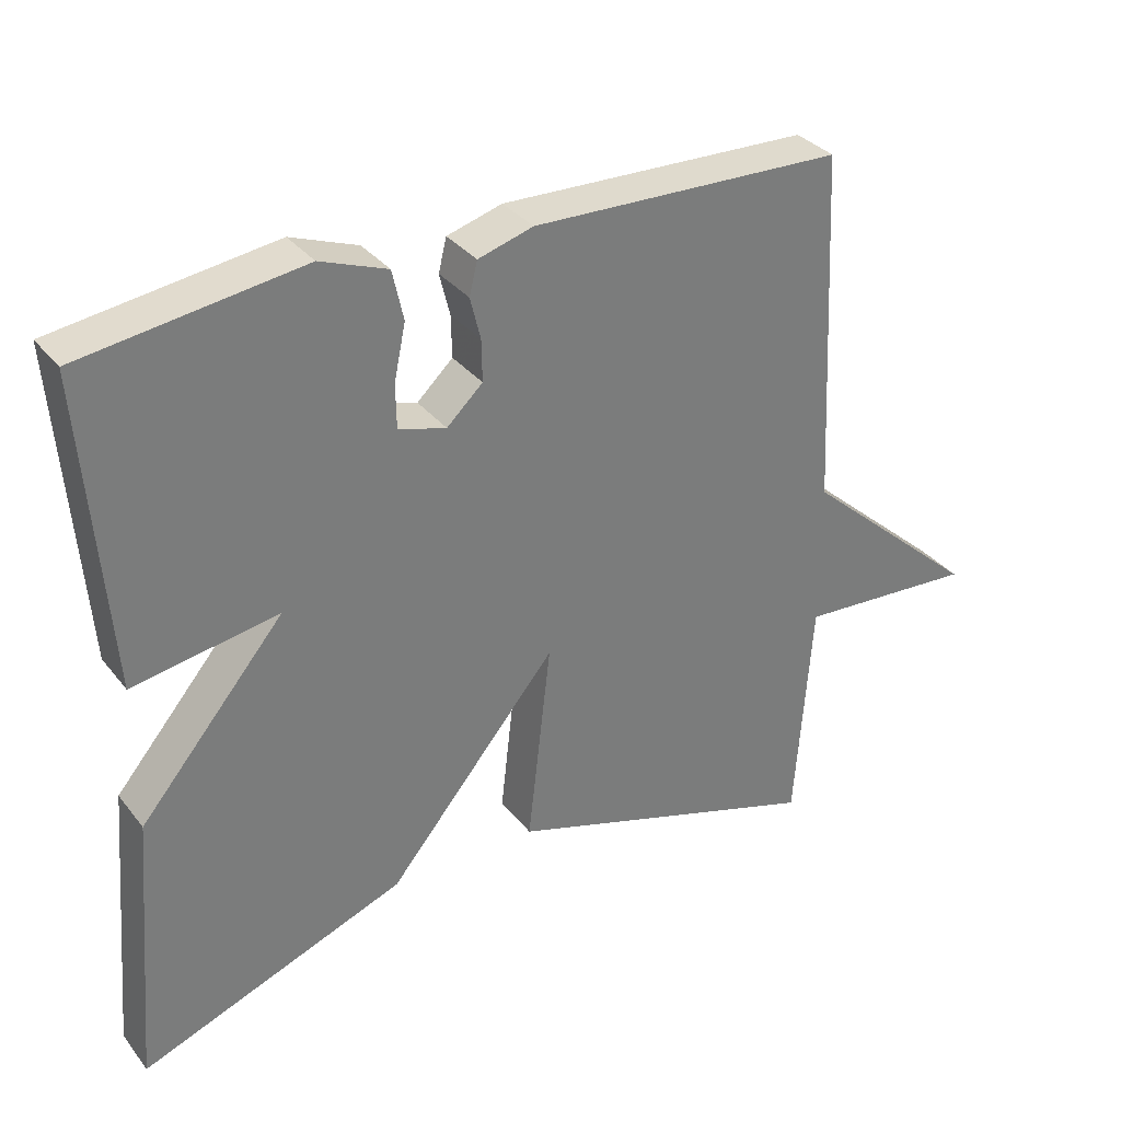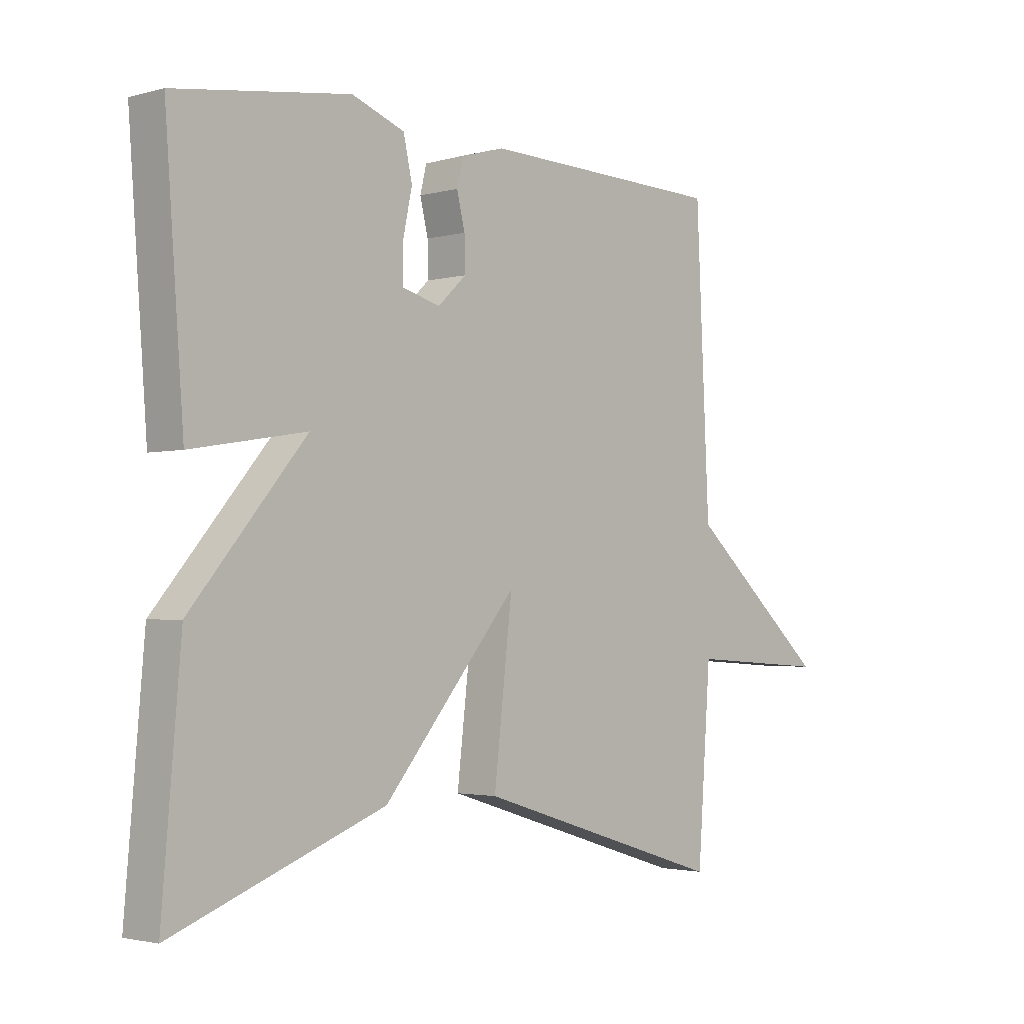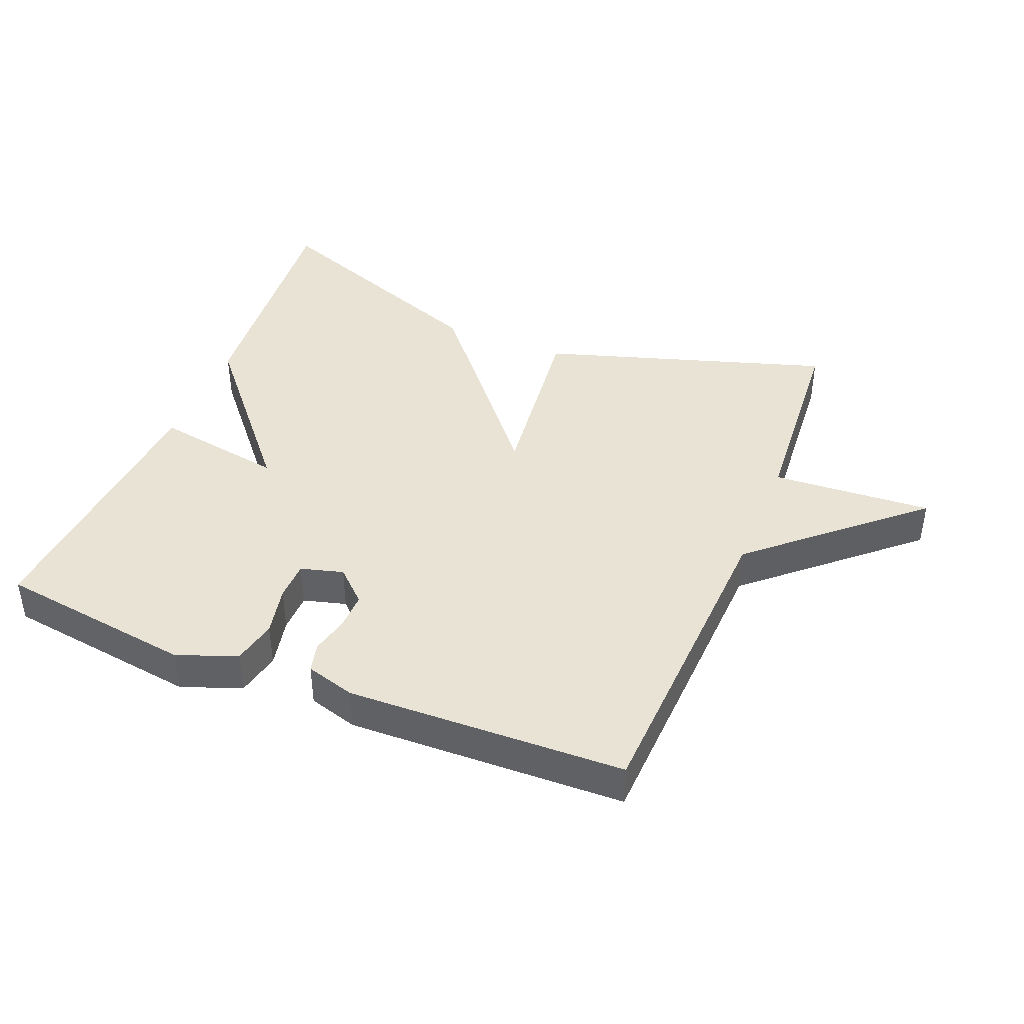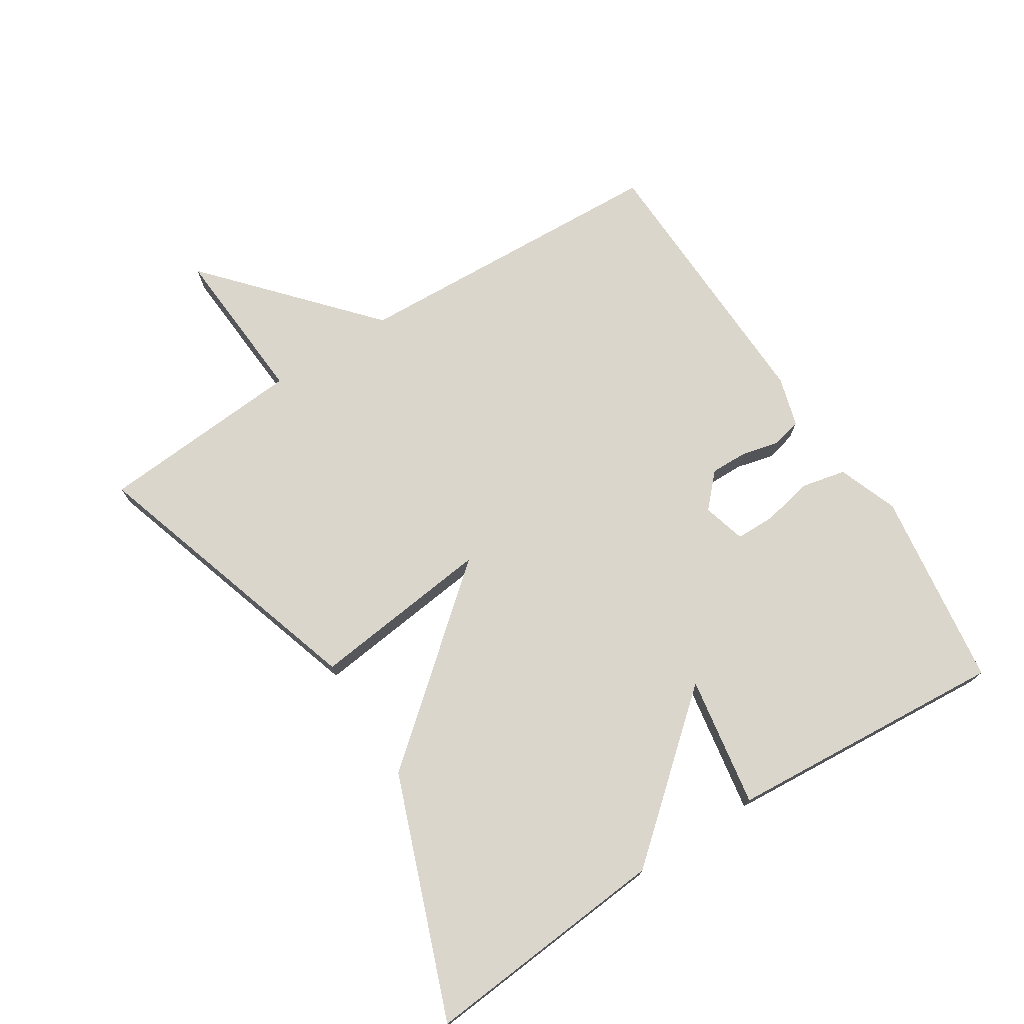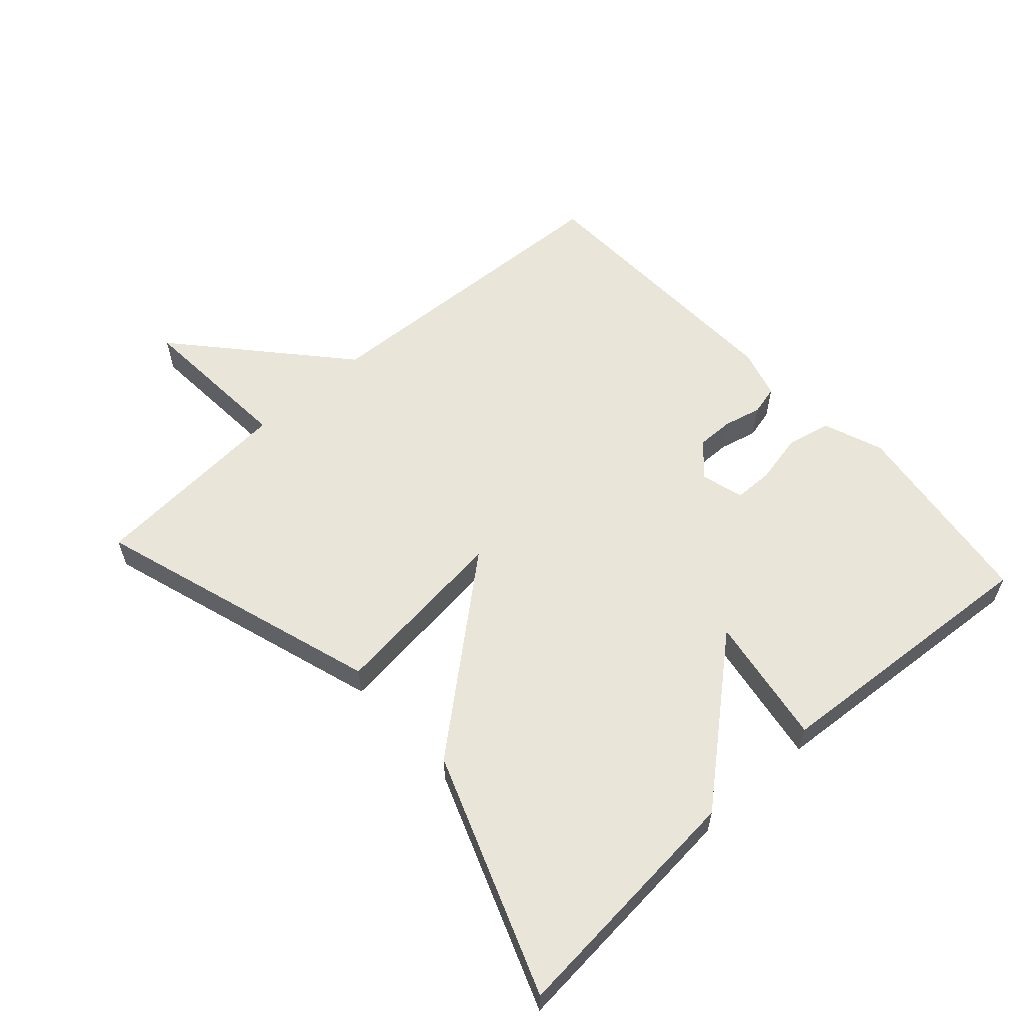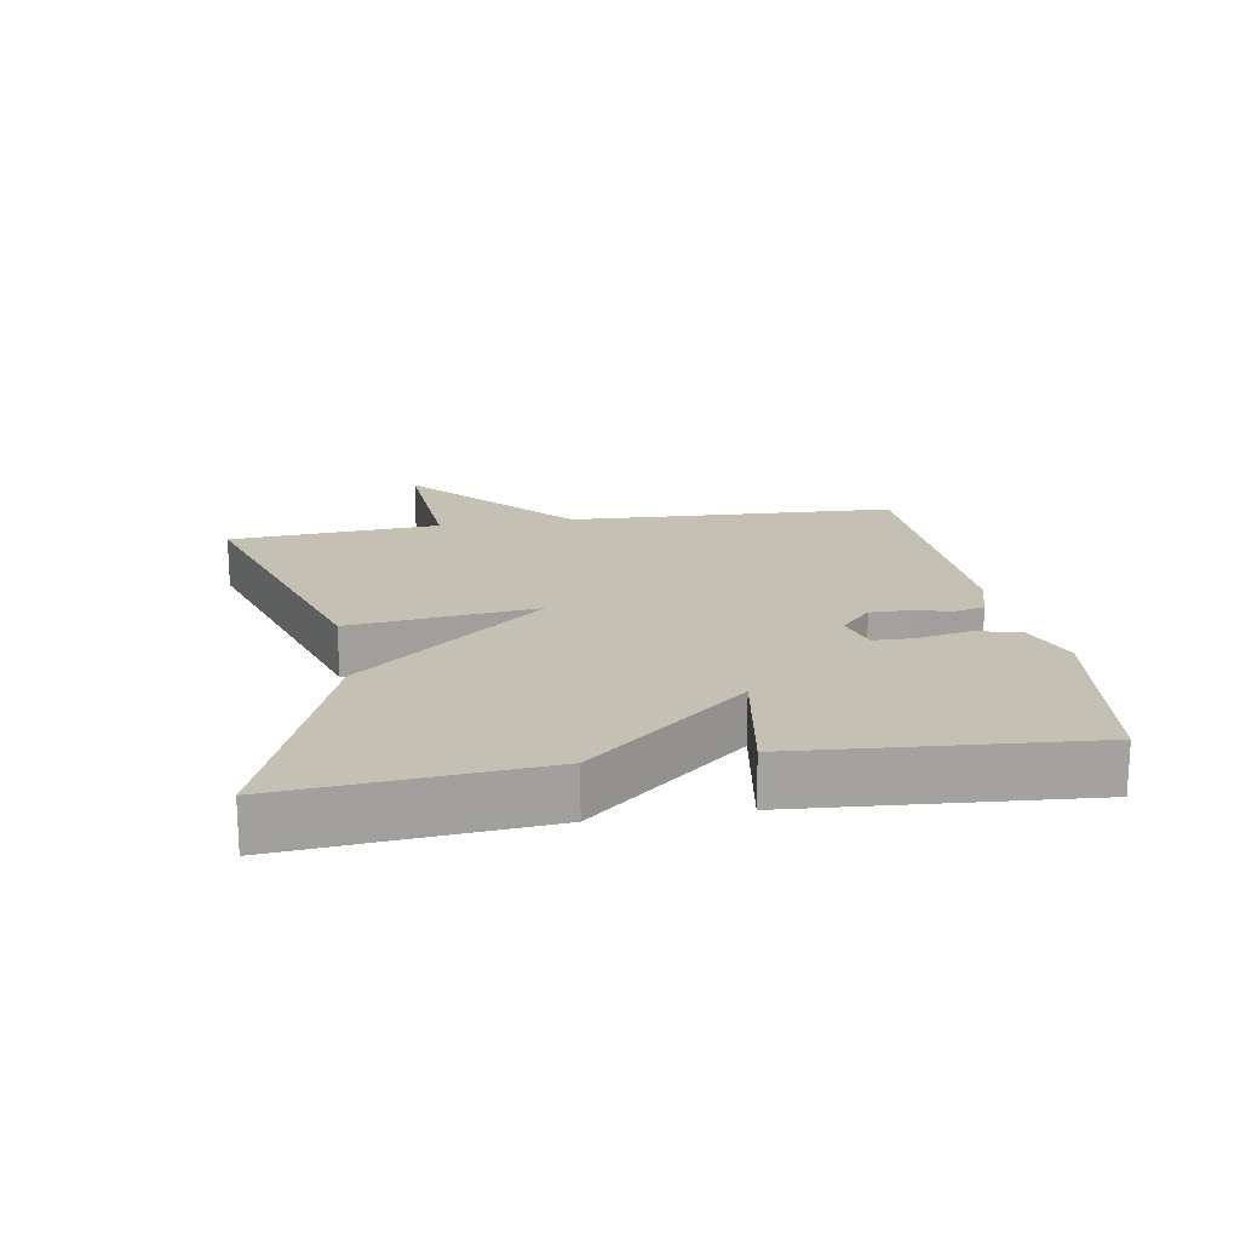
<metadata>
{"format":"obj","ext":"obj","renderer":"f3d","projection":"perspective","resolution":1024,"background":"white","views":[{"elev":33.2,"azim":-32.1,"up":"+Z"},{"elev":-2.4,"azim":-46.7,"up":"+Z"},{"elev":42.0,"azim":22.0,"up":"+Y"},{"elev":73.8,"azim":-122.6,"up":"+Y"},{"elev":58.5,"azim":-132.2,"up":"+Y"},{"elev":18.0,"azim":-99.6,"up":"+Y"}]}
</metadata>
<code>
v -0.5 0.07 -0.5
v -0.468 0.07 -0.125
v -0.27 0.07 0.108
v -0.468 0.07 0.075
v -0.5 0.07 0.5
v -0.2 0.07 0.542
v -0.109 0.07 0.508
v -0.094 0.07 0.44
v -0.11 0.07 0.364
v -0.109 0.07 0.304
v -0.044 0.07 0.286
v 0.005 0.07 0.332
v 0.004 0.07 0.389
v -0.01 0.07 0.446
v 0.001 0.07 0.491
v 0.076 0.07 0.513
v 0.5 0.07 0.5
v 0.523 0.07 0.013
v 0.767 0.07 -0.203
v 0.523 0.07 -0.187
v 0.5 0.07 -0.5
v 0.063 0.07 -0.363
v 0.095 0.07 -0.086
v -0.137 0.07 -0.363
v -0.5 0 -0.5
v -0.468 0 -0.125
v -0.27 0 0.108
v -0.468 0 0.075
v -0.5 0 0.5
v -0.2 0 0.542
v -0.109 0 0.508
v -0.094 0 0.44
v -0.11 0 0.364
v -0.109 0 0.304
v -0.044 0 0.286
v 0.005 0 0.332
v 0.004 0 0.389
v -0.01 0 0.446
v 0.001 0 0.491
v 0.076 0 0.513
v 0.5 0 0.5
v 0.523 0 0.013
v 0.767 0 -0.203
v 0.523 0 -0.187
v 0.5 0 -0.5
v 0.063 0 -0.363
v 0.095 0 -0.086
v -0.137 0 -0.363
f 1 2 3
f 24 1 3
f 23 24 3
f 20 21 22 23
f 20 23 3
f 19 20 3
f 18 19 3
f 16 17 18
f 15 16 18
f 14 15 18
f 13 14 18
f 12 13 18
f 11 12 18
f 10 11 18 3
f 4 5 6
f 3 4 6
f 10 3 6
f 9 10 6
f 6 7 8 9
f 27 26 25
f 27 25 48
f 27 48 47
f 47 46 45 44
f 27 47 44
f 27 44 43
f 27 43 42
f 42 41 40
f 42 40 39
f 42 39 38
f 42 38 37
f 42 37 36
f 42 36 35
f 27 42 35 34
f 30 29 28
f 30 28 27
f 30 27 34
f 30 34 33
f 33 32 31 30
f 1 25 26 2
f 2 26 27 3
f 3 27 28 4
f 4 28 29 5
f 5 29 30 6
f 6 30 31 7
f 7 31 32 8
f 8 32 33 9
f 9 33 34 10
f 10 34 35 11
f 11 35 36 12
f 12 36 37 13
f 13 37 38 14
f 14 38 39 15
f 15 39 40 16
f 16 40 41 17
f 17 41 42 18
f 18 42 43 19
f 19 43 44 20
f 20 44 45 21
f 21 45 46 22
f 22 46 47 23
f 23 47 48 24
f 24 48 25 1

</code>
